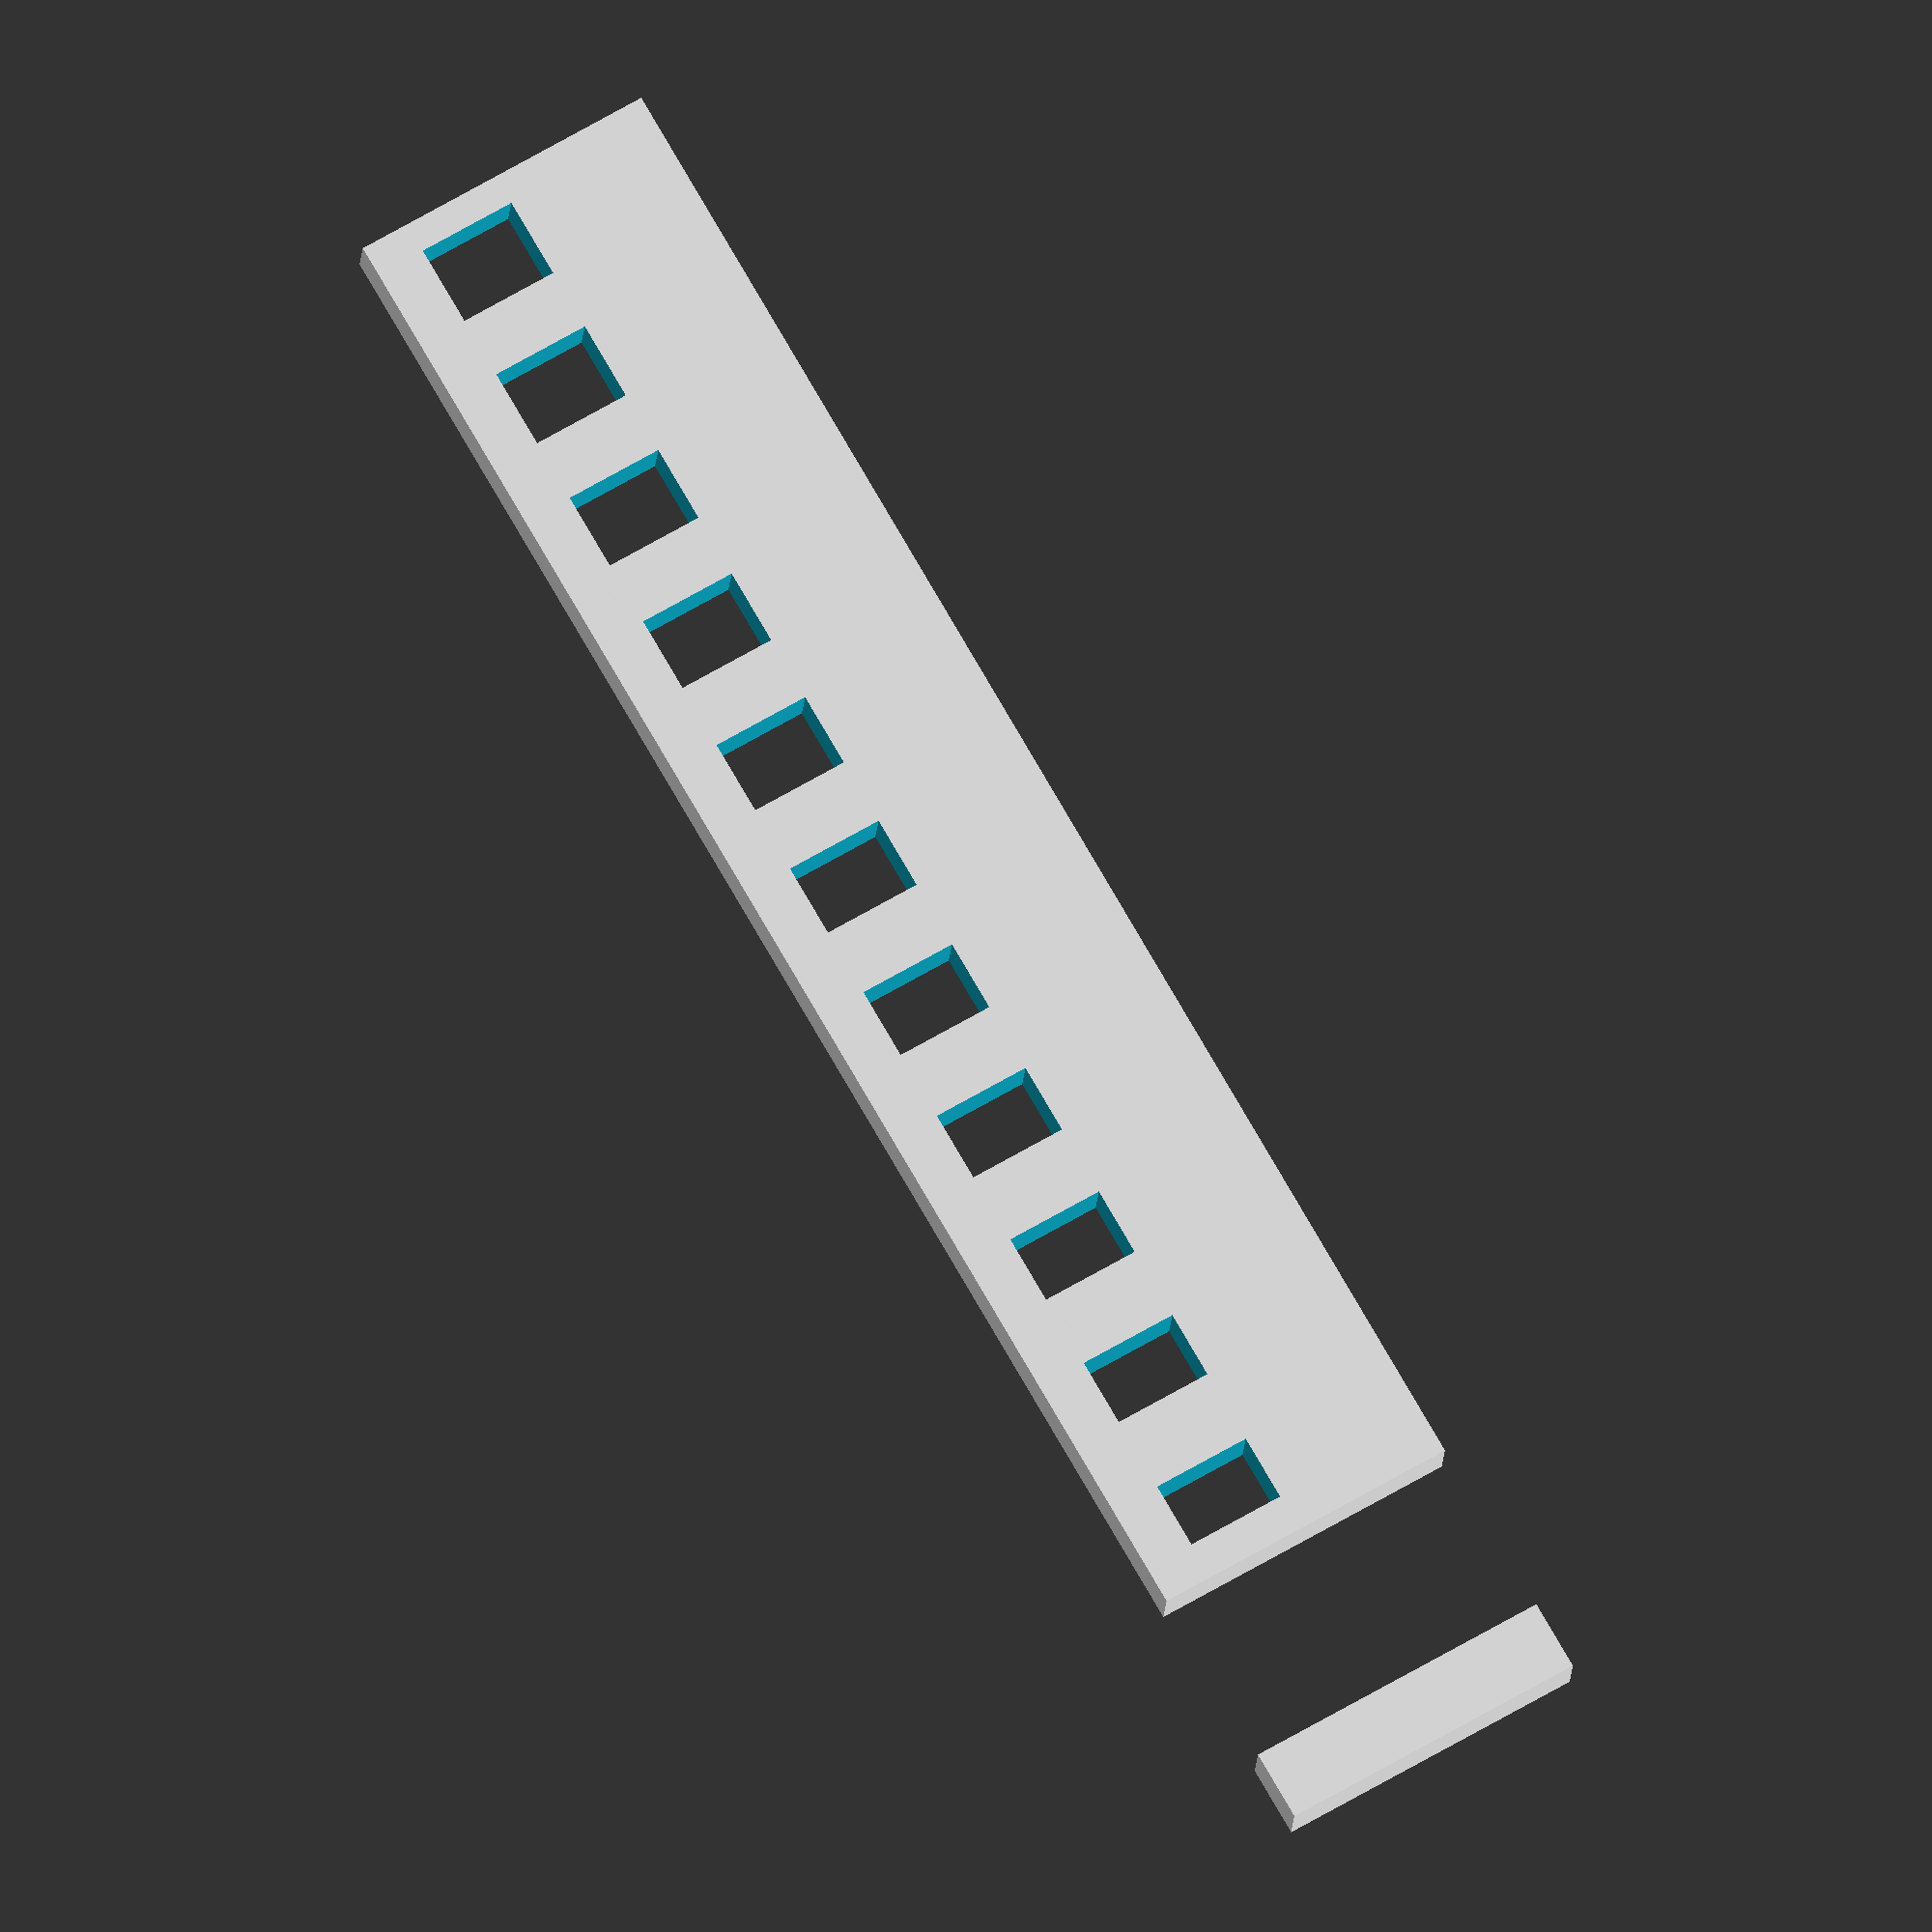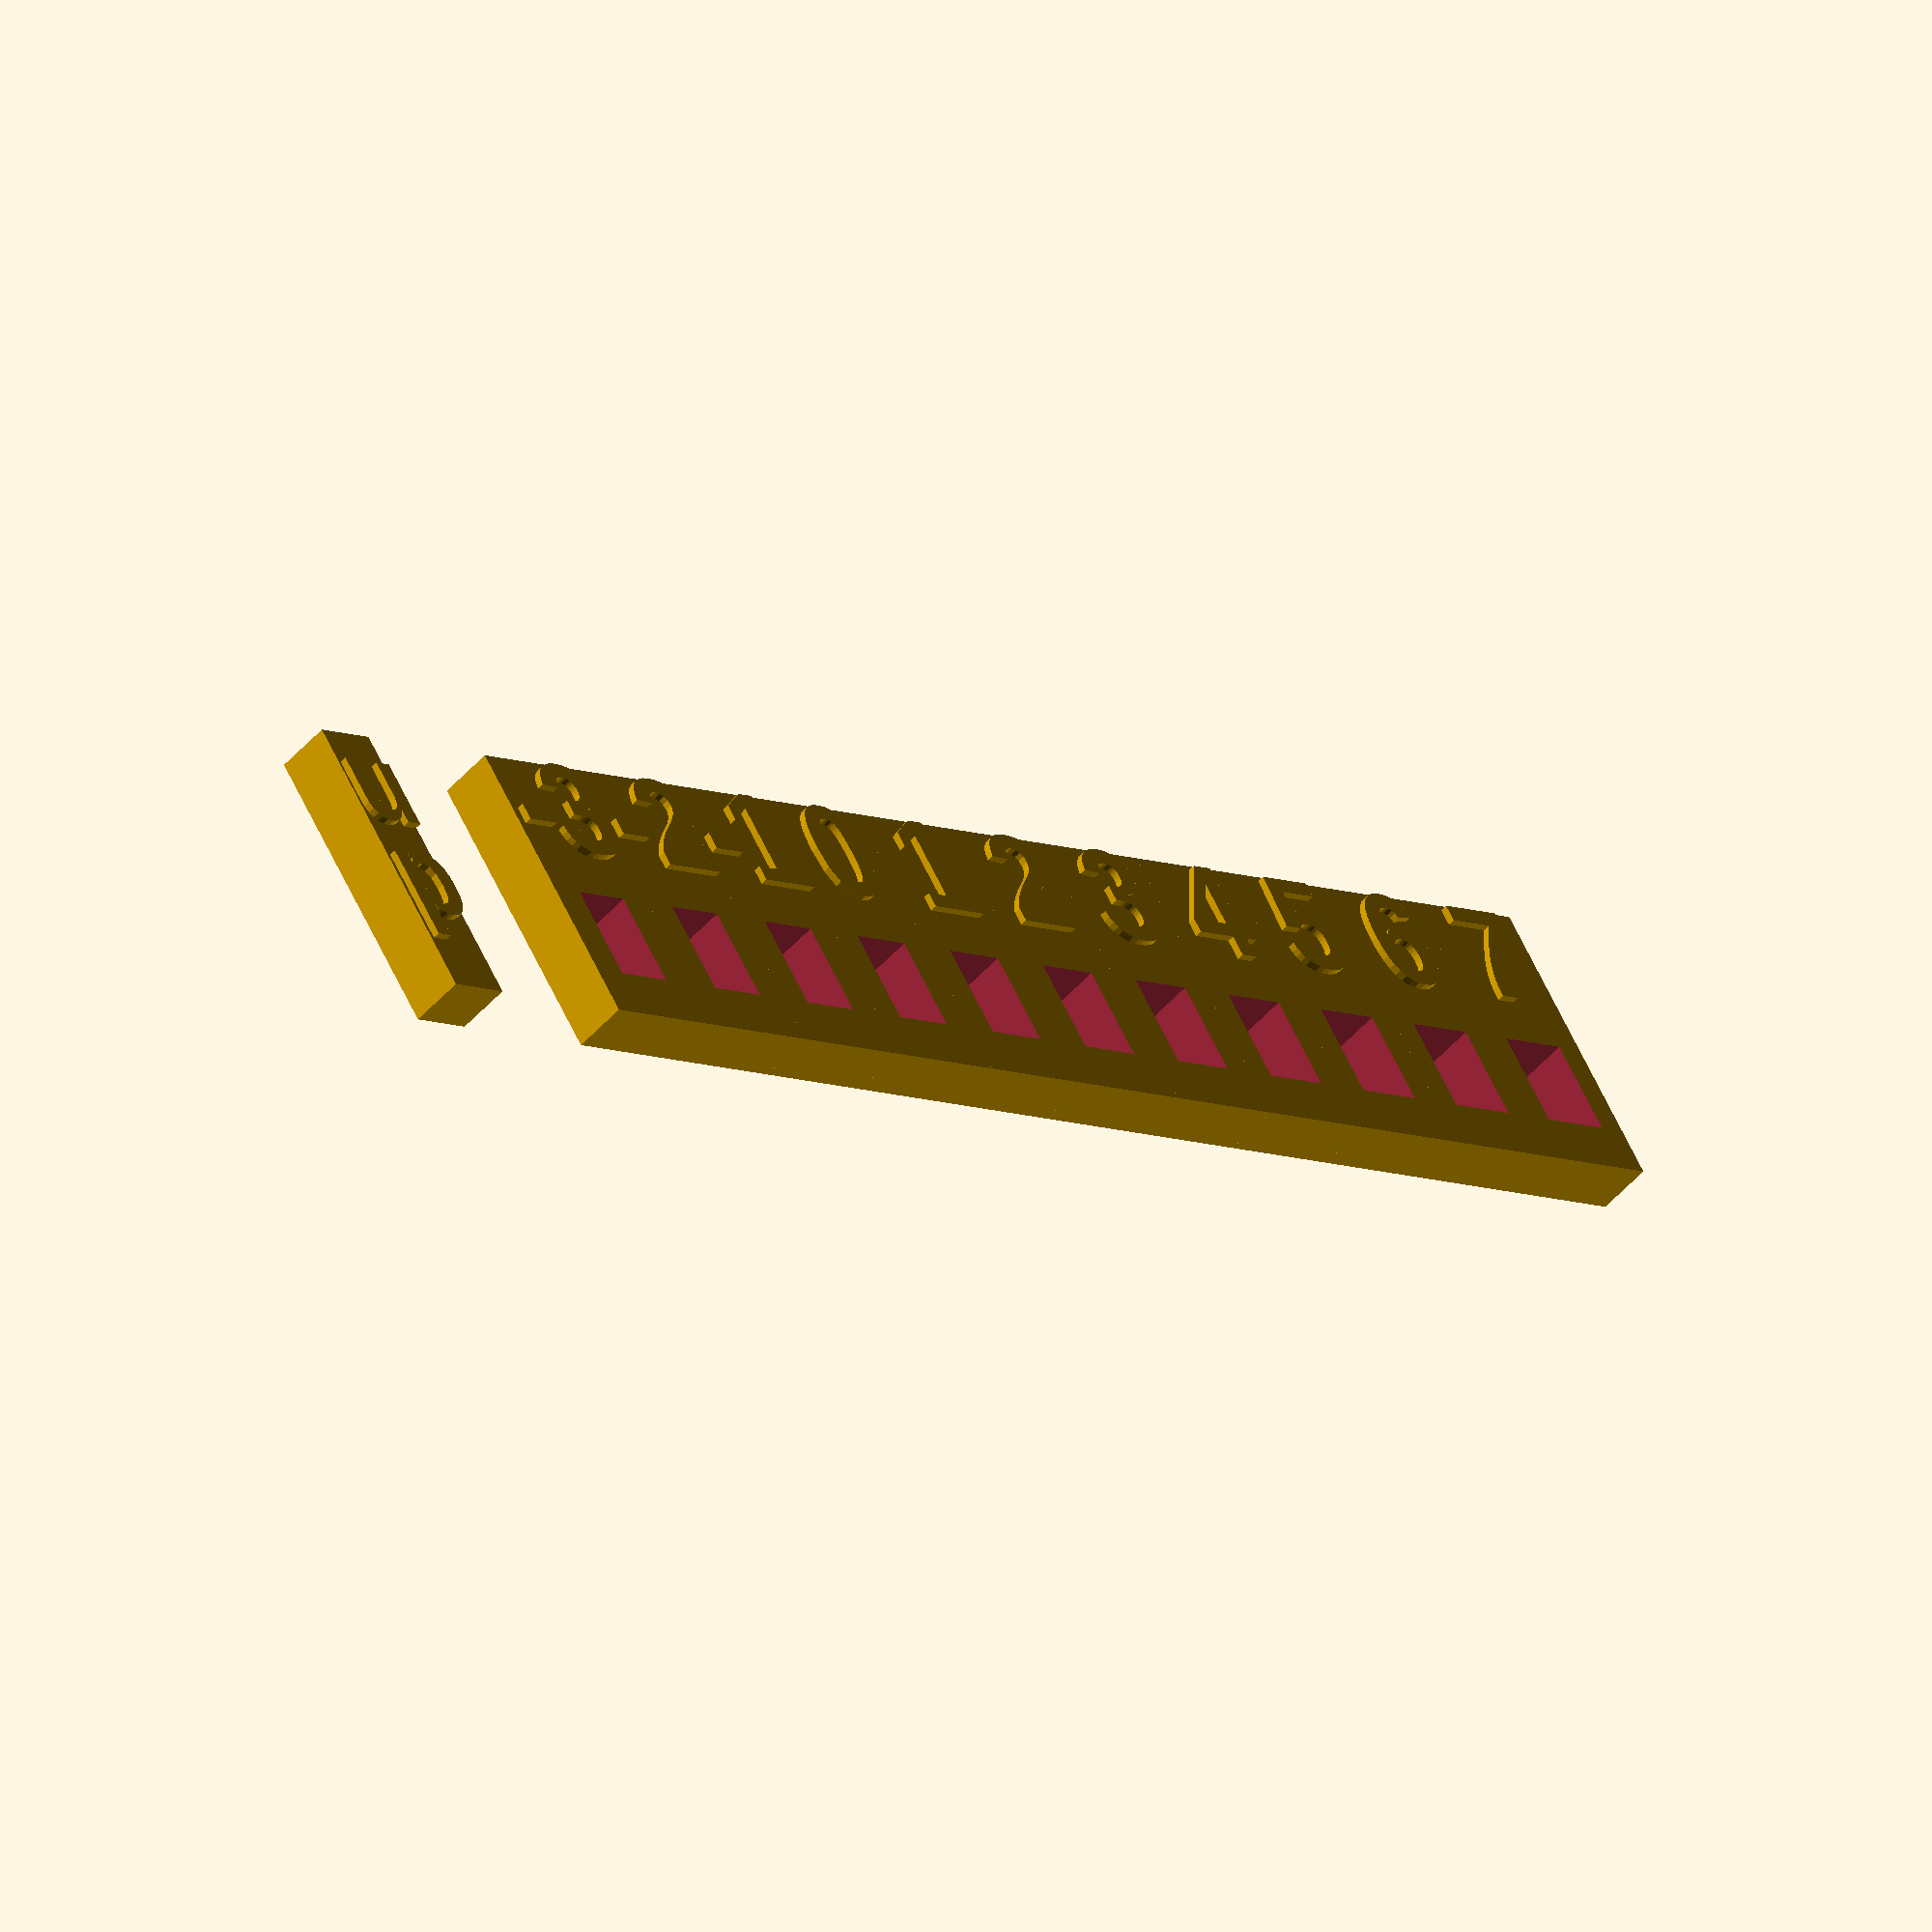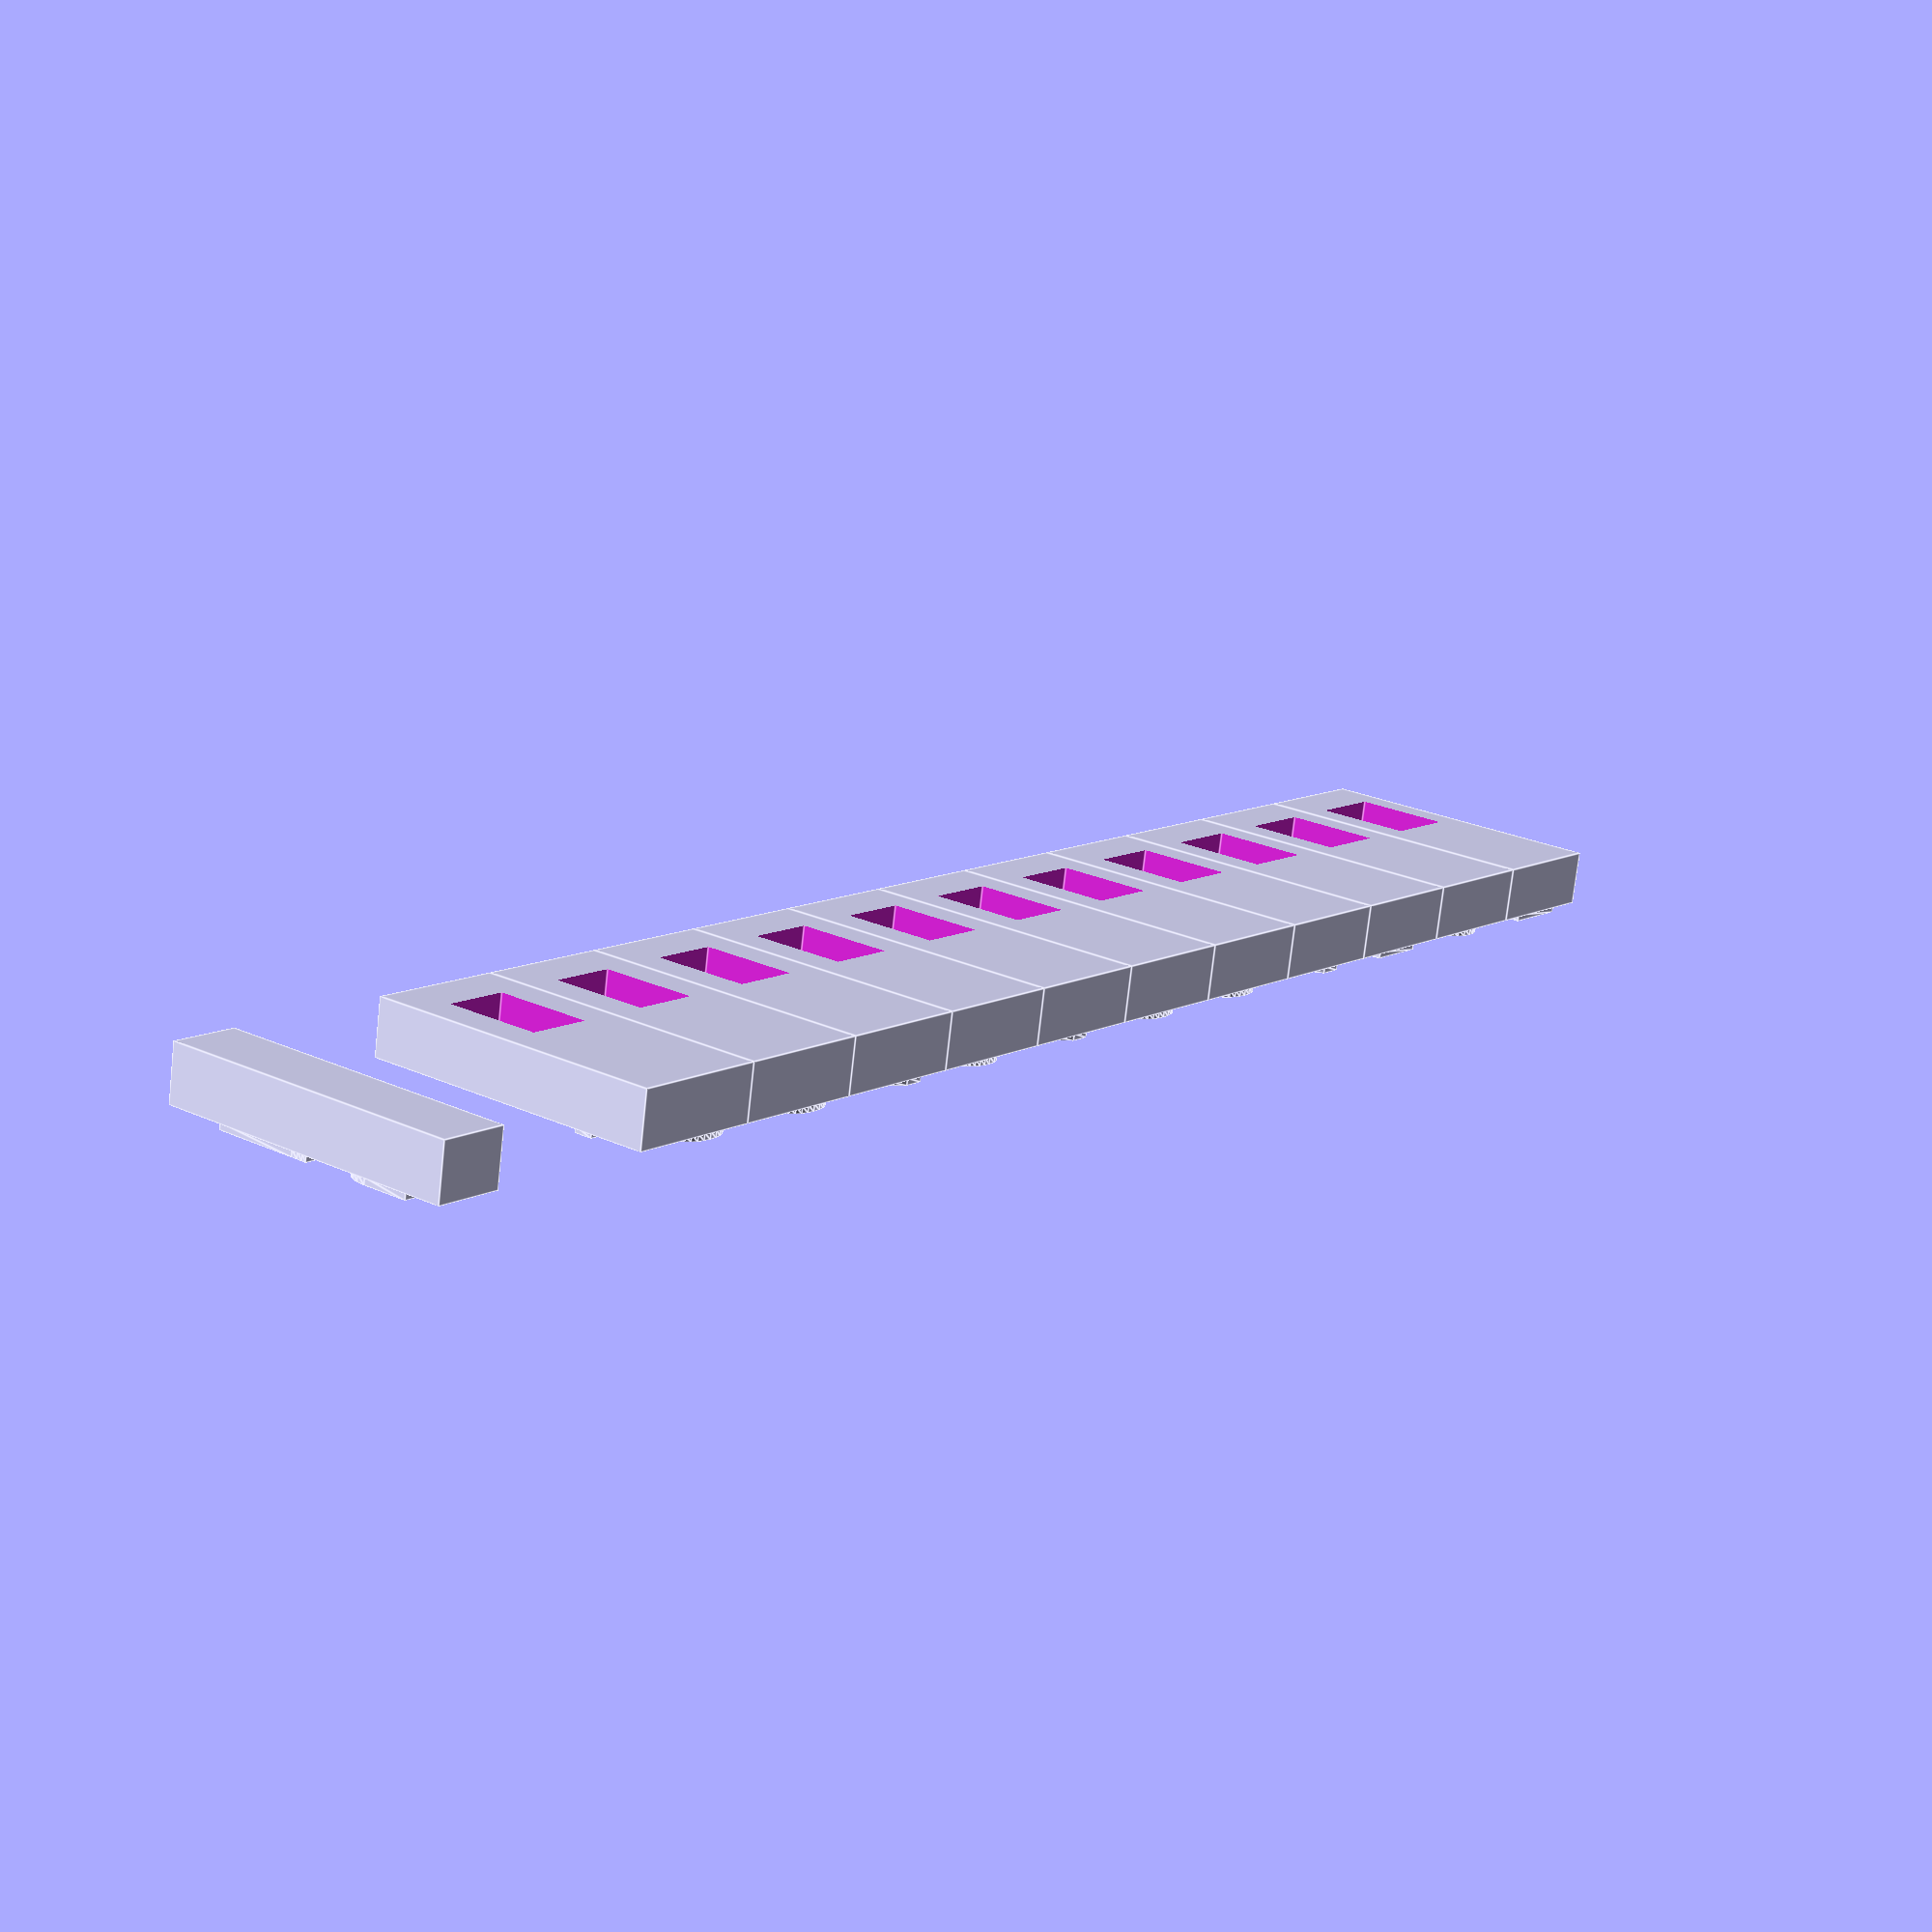
<openscad>
/*
 * Calibration tool
 */

 element_width = 10;
 element_length = 22;
 designWidth = 5;
 hole_length = 7;
 height = 4;
 
 ////////////////////////////////////////////
 // A single element of the bar. It has a fixed width and depth,
 // specified by the globals element_width and element_height and
 // hole in it with a width as specified with the 'width' parameter.
 // Above the hole a number is put as specified by the 'text' parameter.
 module element(width, text) {
     echo("Width, text: ", width, text);
     difference() {
         union() {
            cube(size = [element_width, element_length, height], center = true);
            translate([0, element_length/2-8, height/2]) 
            linear_extrude(height = 0.5) text(text, size = 8, font="Liberation Sans:style=Bold", halign = "center"); 
         }
        translate([0, -4, 0]) 
         cube(size = [width, hole_length, height + 2], center = true);
     }
 }
 
rotate([0, 0, 90]) { 
     for (i = [-3:7]) {
         width = designWidth + i * 0.1;
         echo ("Ïteration ", i, "with width", width);     
         translate([i * element_width, 0, 0]) element(width, str(i));
     }
     
     translate([-5 * element_width, 0, 0]) {
         cube(size = [designWidth, element_length, height], center = true);
         translate([0, 10, height/2]) linear_extrude(height = 0.5) 
            text("up", size = 7, font="Liberation Sans:style=Bold", halign = "left", direction = "ttb");
 }
 }
</openscad>
<views>
elev=196.0 azim=210.0 roll=3.2 proj=o view=solid
elev=52.7 azim=56.8 roll=319.5 proj=o view=solid
elev=74.6 azim=322.6 roll=173.6 proj=p view=edges
</views>
